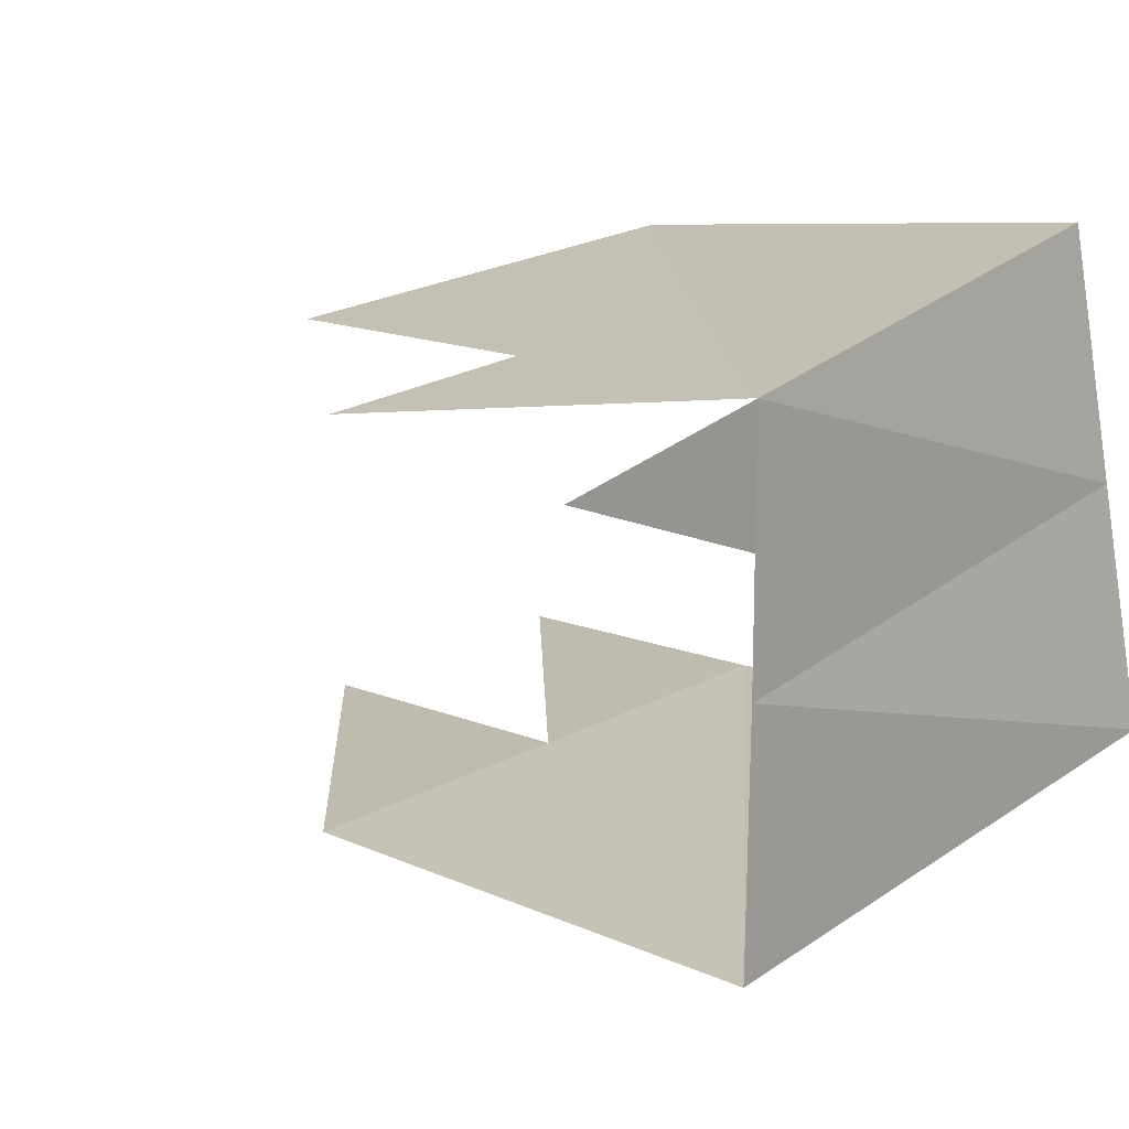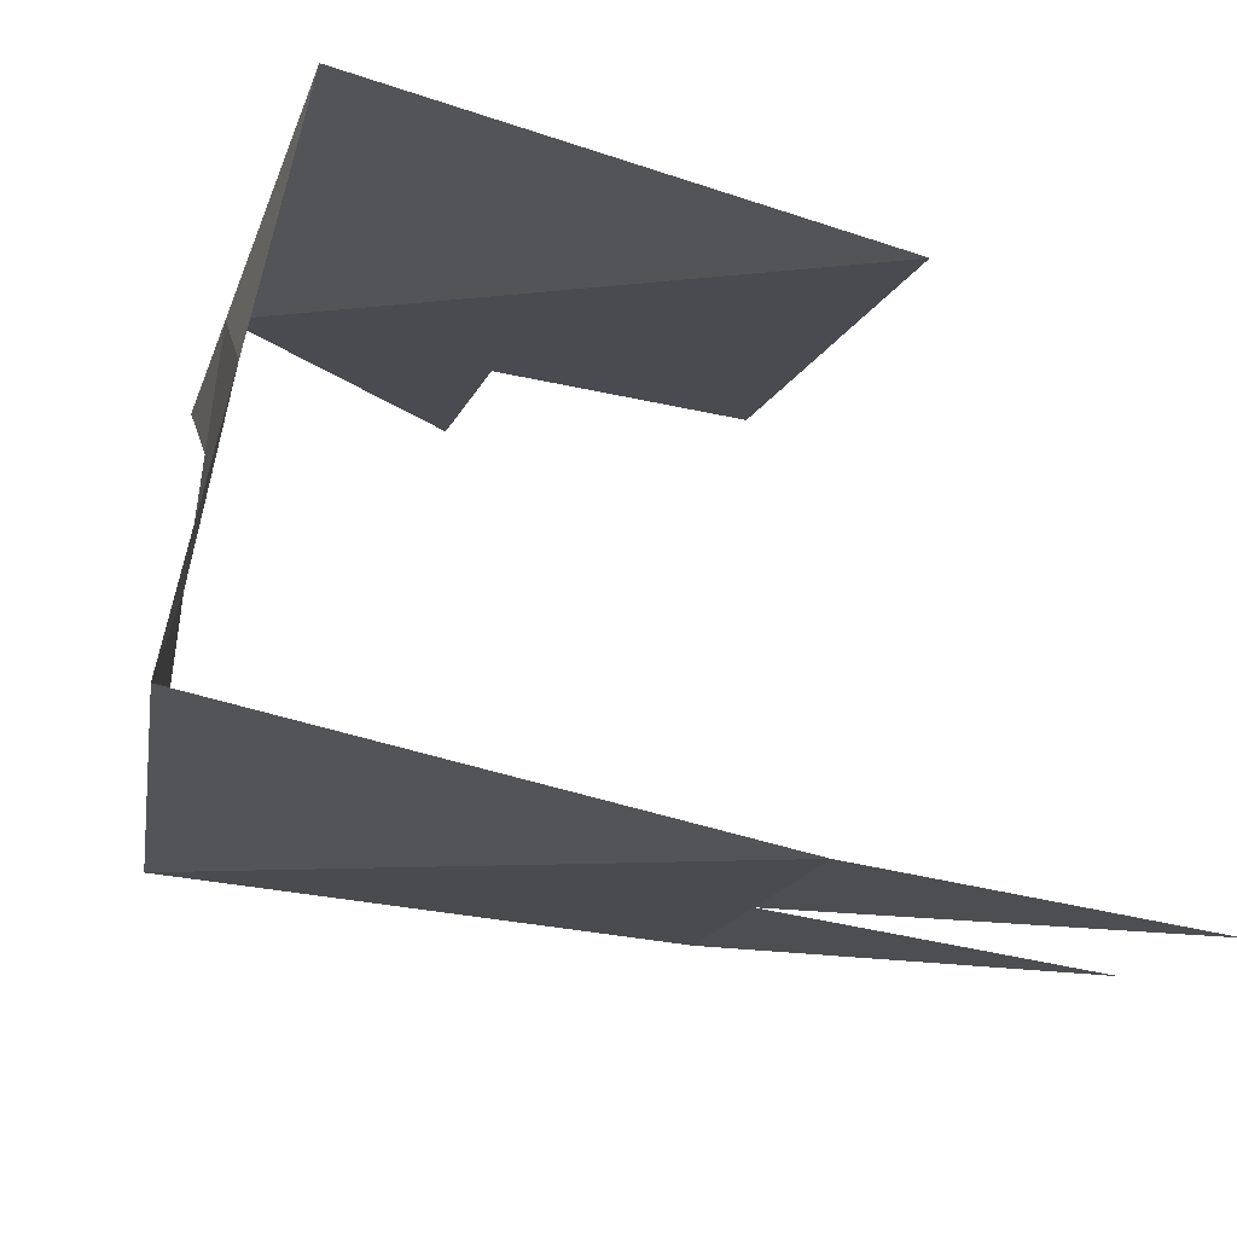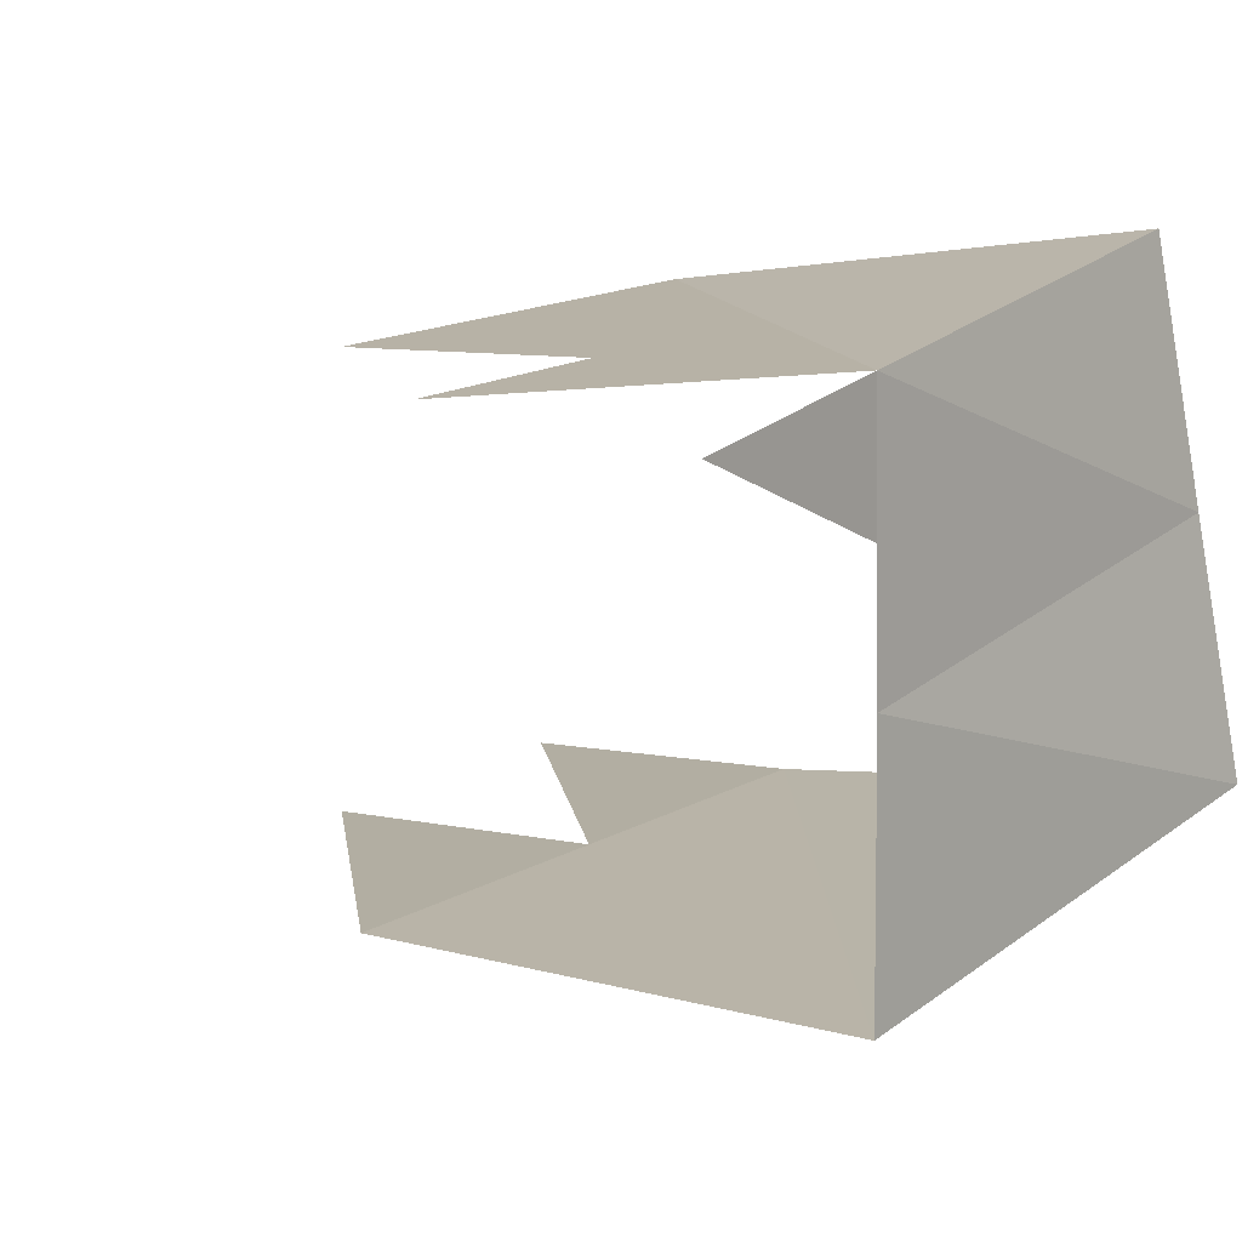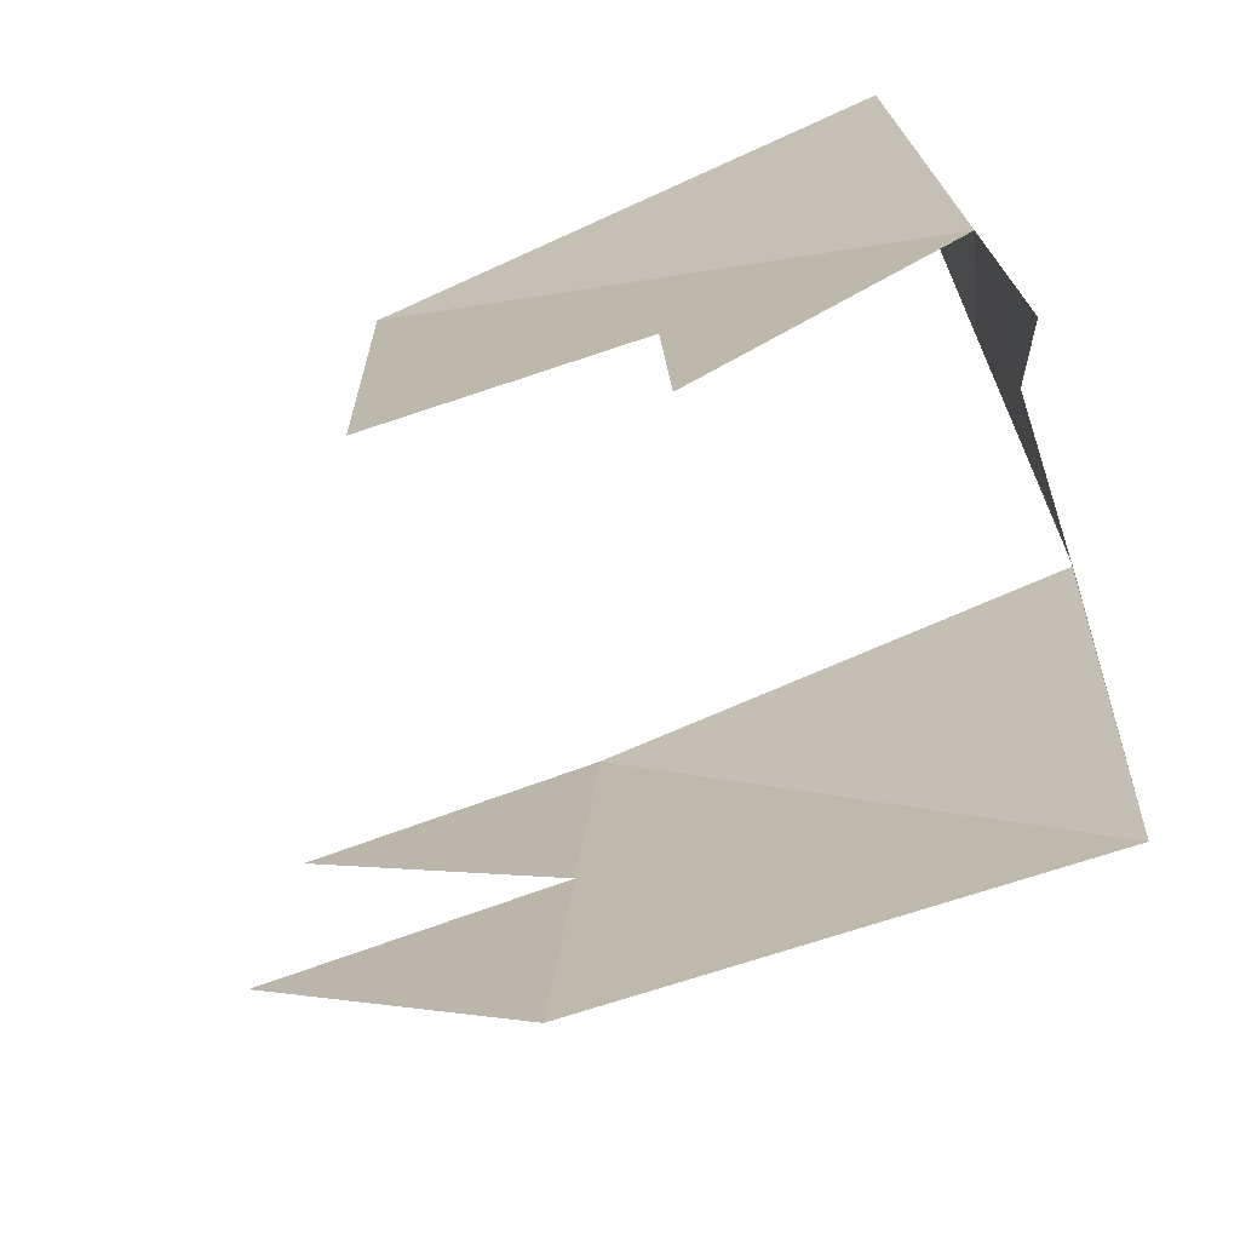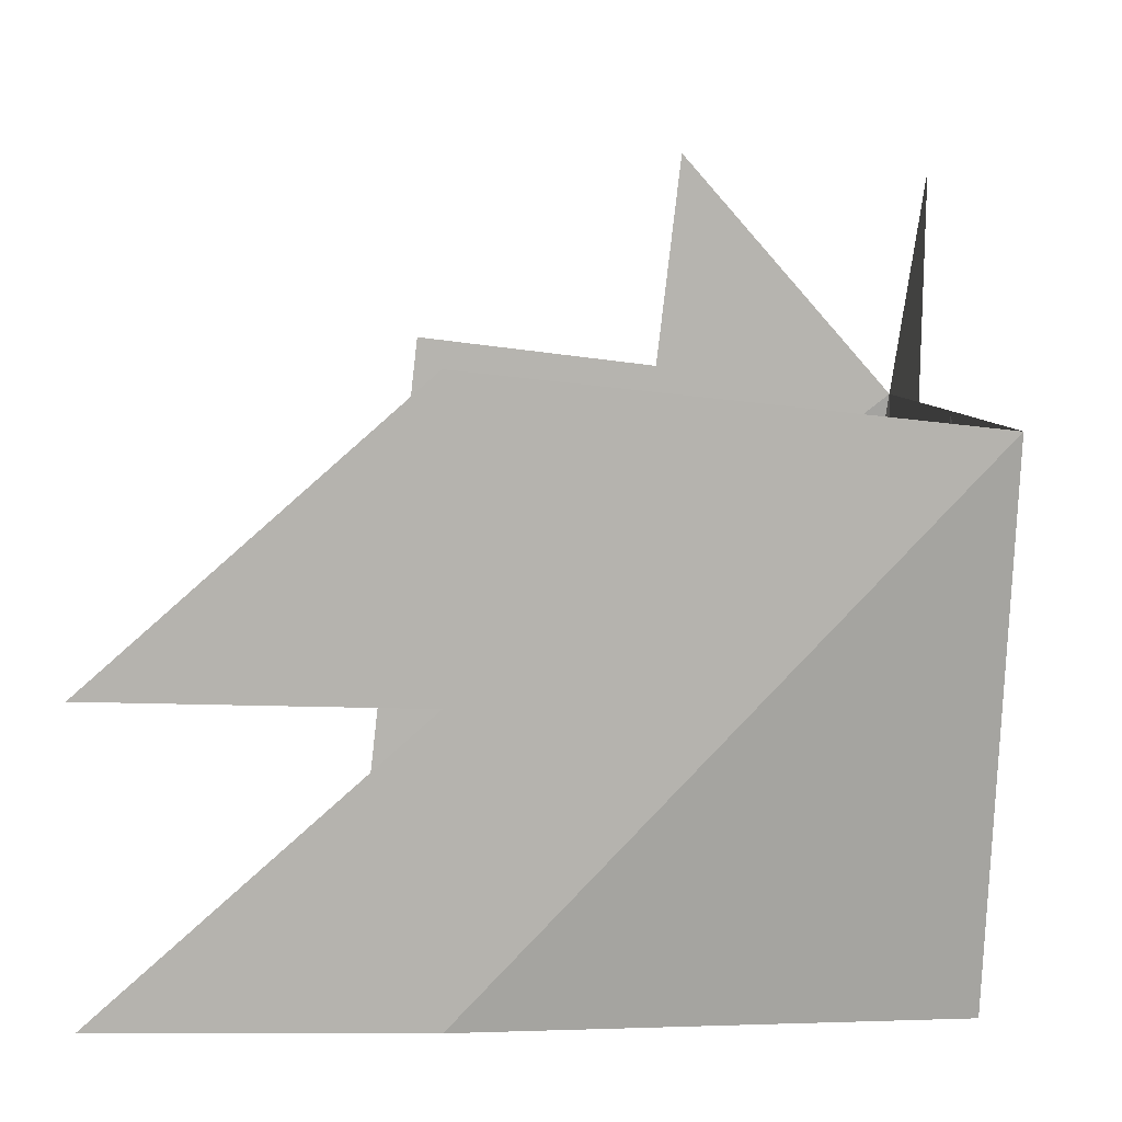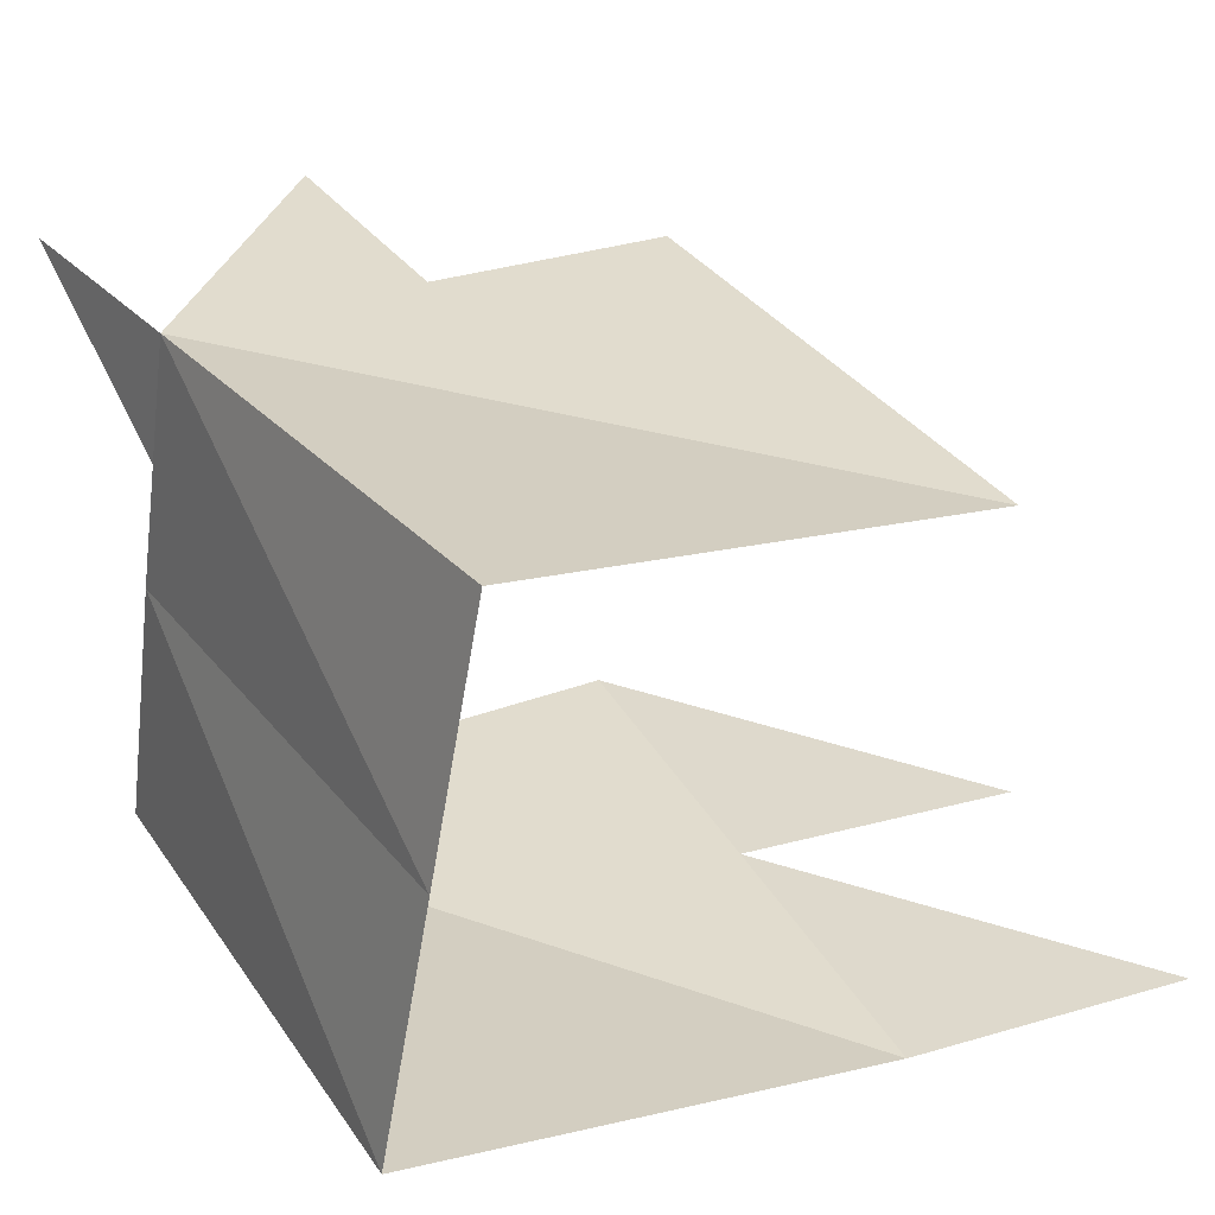
<metadata>
{"format":"obj","ext":"obj","renderer":"f3d","projection":"perspective","resolution":1024,"background":"white","views":[{"elev":25.2,"azim":-136.5,"up":"+Y"},{"elev":-15.3,"azim":-12.0,"up":"+Y"},{"elev":19.0,"azim":-142.5,"up":"+Y"},{"elev":-69.9,"azim":-168.0,"up":"+Z"},{"elev":-77.0,"azim":176.0,"up":"+Y"},{"elev":33.4,"azim":-30.3,"up":"+Y"}]}
</metadata>
<code>
o level.015_Cube.183
v 1.443 1.681 36.24
v 2.229 5.39 35.9
v 2.059 5.624 32.2
v 1.721 1.882 31.85
v -2.052 2.216 32.04
v -1.684 5.996 32.44
v -1.879 4.108 32.24
v -1.45 6.165 36.14
v -2.243 2.48 36.22
v -1.844 4.322 36.18
v -1.796 5.915 30.67
v 1.582 1.781 34.05
v 2.144 5.507 34.05
v 3.813 1.323 36.26
v -2.148 2.348 34.13
v -1.781 5.052 32.34
v -0.1655 2.049 31.94
v -1.966 3.162 32.14
v 0.1879 5.81 32.32
v -1.567 6.08 34.29
v -1.862 4.215 34.21
v -2.044 3.401 36.2
v 0.3893 5.778 36.02
v -1.647 5.244 36.16
v -0.4001 2.081 36.23
v 0.1123 5.915 30.67
v 3.952 1.424 34.06
v -1.764 5.159 34.31
v -0.3046 1.948 34.14
v -2.061 3.294 34.23
v 0.2725 5.693 34.17
f 6 28 16
f 5 29 17
f 7 30 18
f 6 31 20
f 4 12 27
f 6 20 28
f 5 15 29
f 7 21 30
f 6 19 31
f 31 13 2
f 31 19 13
f 19 3 13
f 30 22 9
f 30 21 22
f 21 10 22
f 29 25 1
f 29 15 25
f 15 9 25
f 28 24 10
f 28 20 24
f 20 8 24
f 12 1 14
f 26 19 6
f 11 6 16
f 20 23 8
f 20 31 23
f 31 2 23
f 18 15 5
f 18 30 15
f 30 9 15
f 17 12 4
f 17 29 12
f 29 1 12
f 16 21 7
f 16 28 21
f 28 10 21

</code>
